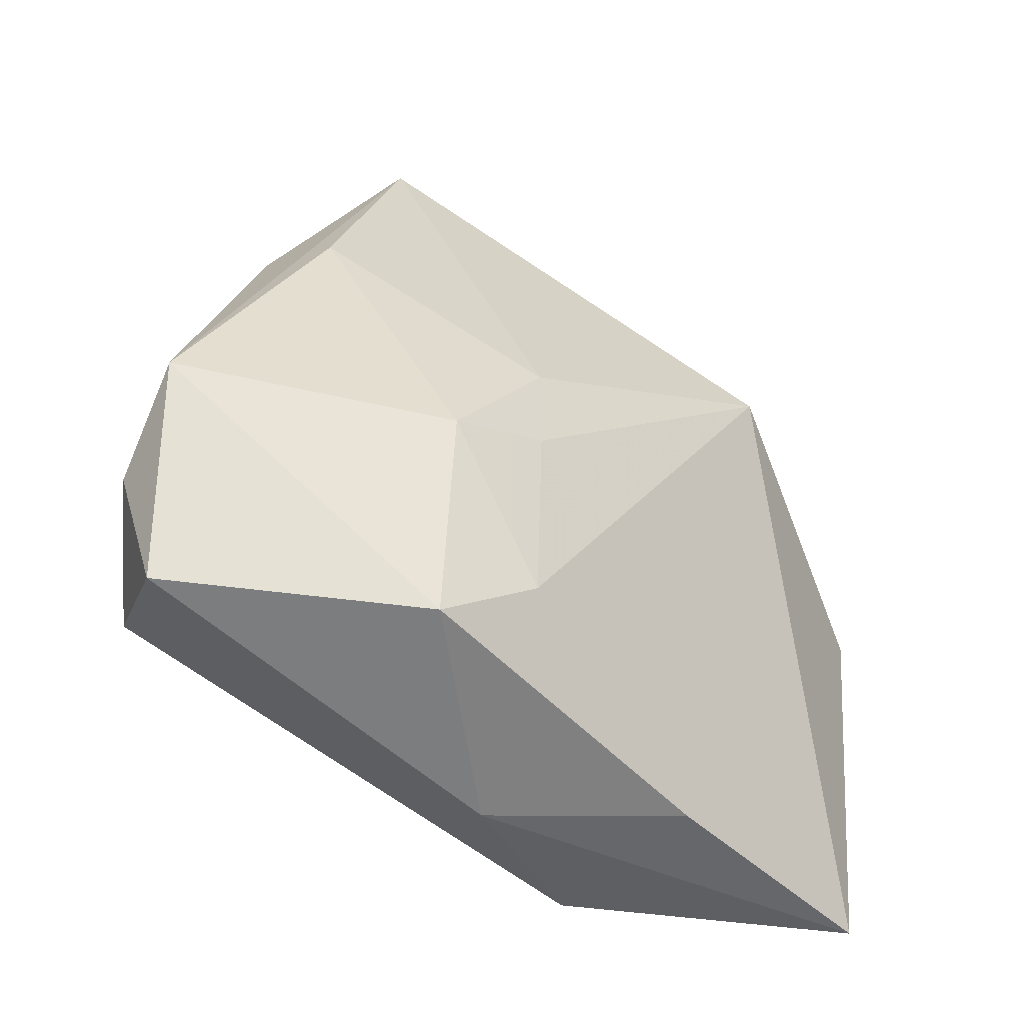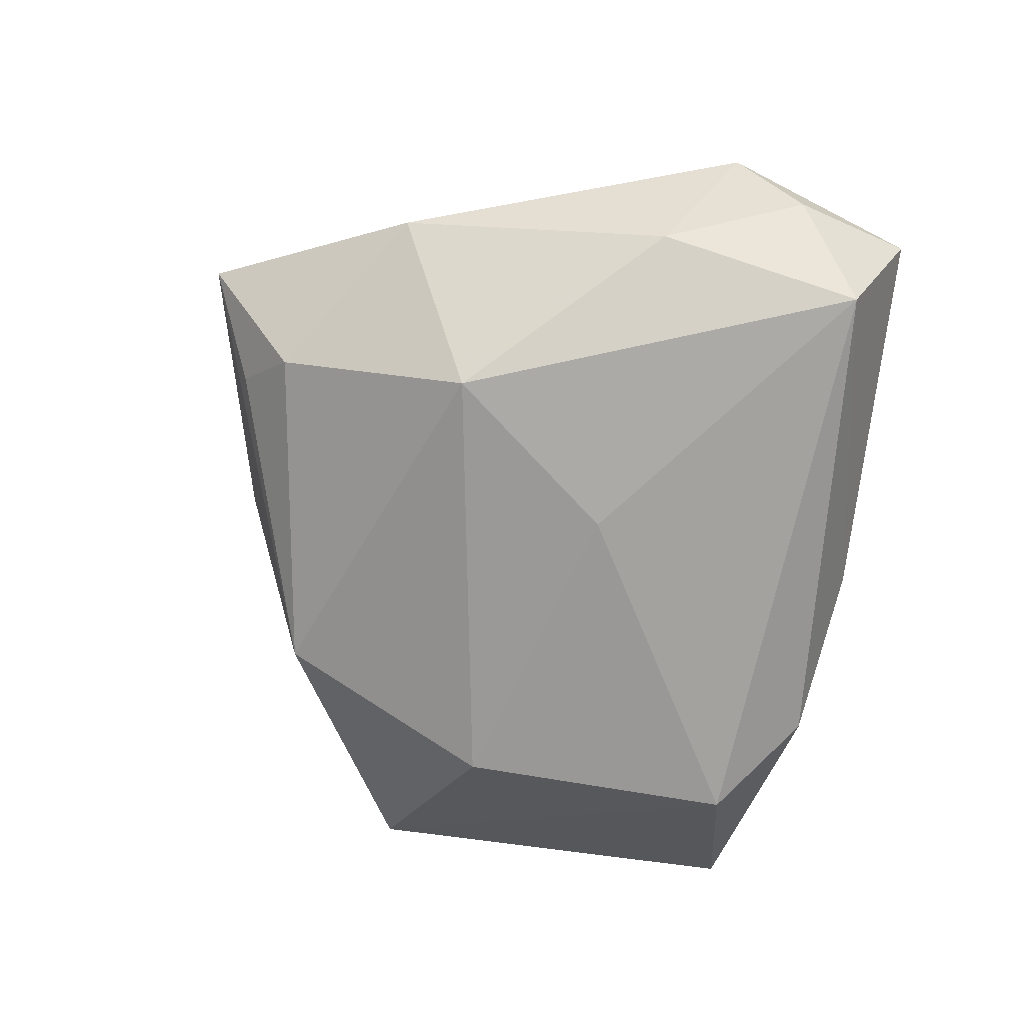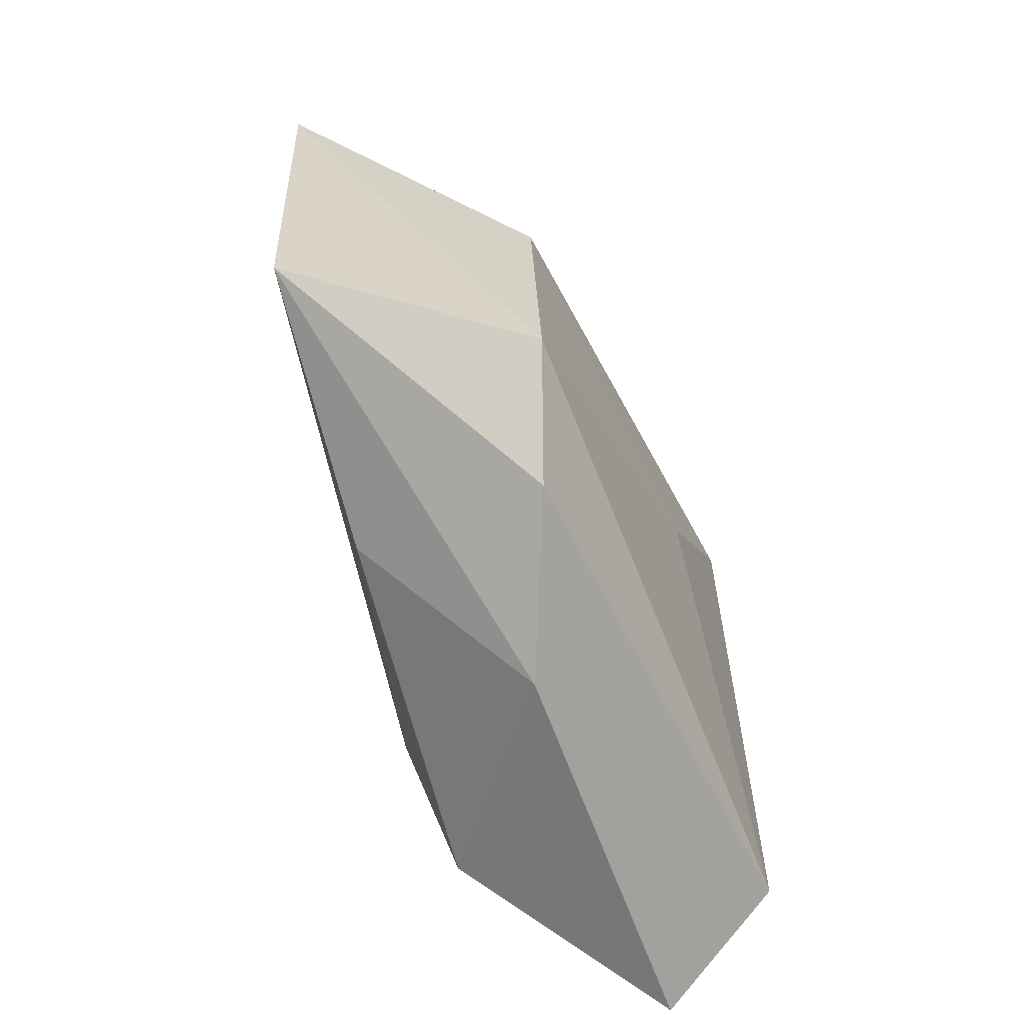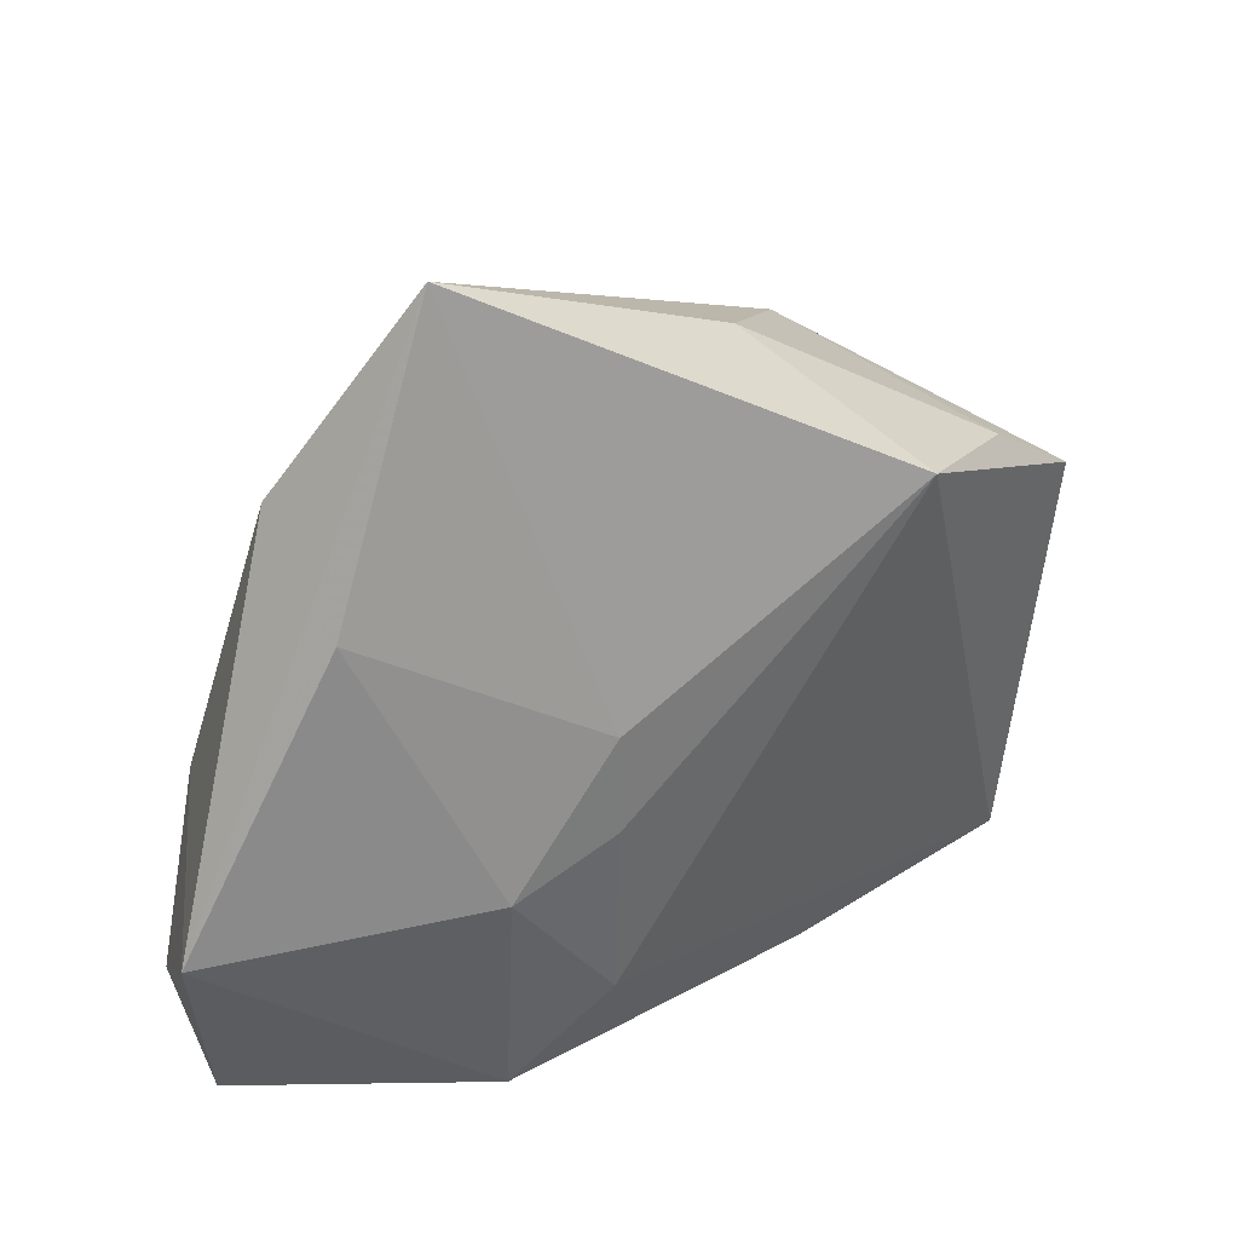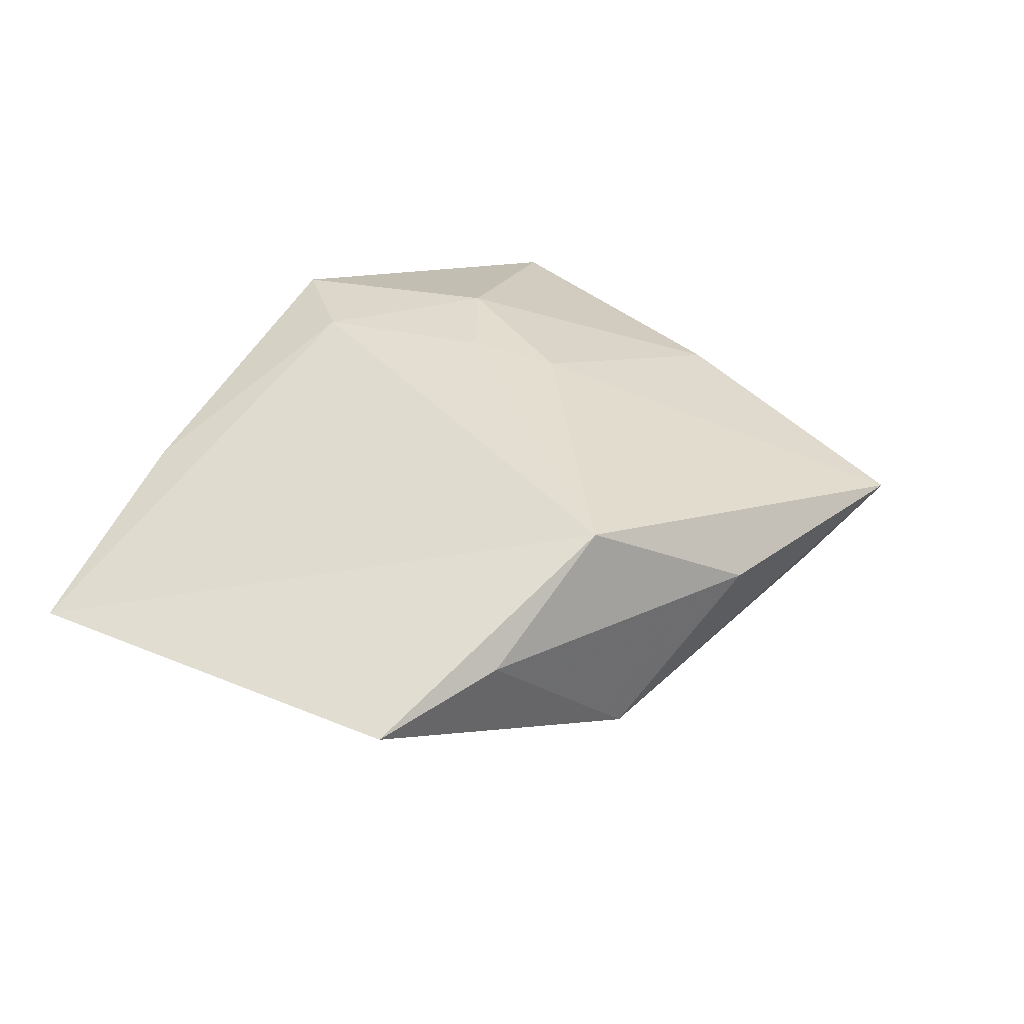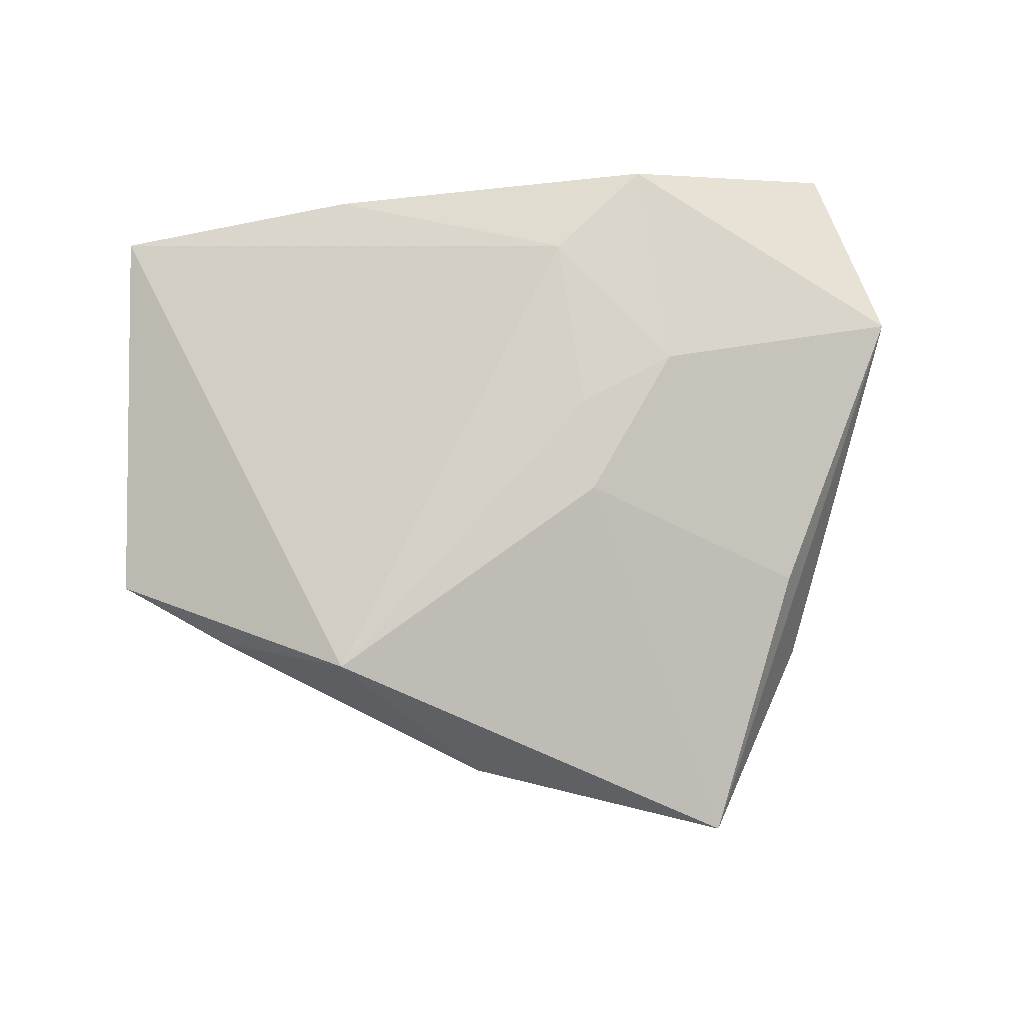
<metadata>
{"format":"obj","ext":"obj","renderer":"f3d","projection":"perspective","resolution":1024,"background":"white","views":[{"elev":-43.7,"azim":-38.6,"up":"+Y"},{"elev":-71.9,"azim":-105.8,"up":"+Z"},{"elev":-70.7,"azim":114.2,"up":"+Y"},{"elev":37.2,"azim":-29.8,"up":"+Y"},{"elev":35.3,"azim":110.7,"up":"+Z"},{"elev":79.0,"azim":171.7,"up":"+Z"}]}
</metadata>
<code>
v -0.04039 -0.0002568 -0.008995
v 0.01783 -0.03475 0.00943
v -0.008397 0.009079 0.01745
v -0.00874 -0.0225 0.01707
v -0.04773 -0.01668 -0.001375
v 0.02541 0.02663 0.01725
v -0.007395 0.04521 -0.003445
v 0.02821 -0.02796 -0.01532
v -0.01836 0.05213 0.002232
v 0.0314 0.004166 -0.01579
v -0.04939 -0.008492 0.00832
v 0.04675 -0.03491 0.004353
v 0.02463 0.03007 -0.01046
v 0.01668 -0.03606 -0.01027
v -0.02025 -0.00596 0.01797
v -0.03986 -0.02456 -0.01237
v -0.03175 0.02258 0.008513
v -0.01815 0.01915 -0.01833
v -0.008826 -0.001811 0.01809
v -0.04529 -0.03112 0.002129
v -0.005188 -0.001764 -0.01761
v -0.001652 -0.03749 -0.001128
v -0.01259 0.04065 -0.009834
v 0.01078 0.04061 0.004774
v -0.03253 0.0305 -0.004215
v 0.0526 0.01076 0.003353
v -0.02028 -0.03098 0.01597
v 0.04055 0.02014 0.006864
f 17 9 11
f 2 22 12
f 27 22 2
f 11 9 25
f 9 6 24
f 24 13 9
f 23 13 18
f 23 25 9
f 18 25 23
f 8 12 14
f 14 12 22
f 16 14 22
f 8 14 16
f 18 13 10
f 6 12 26
f 26 10 13
f 26 12 8
f 8 10 26
f 4 27 2
f 4 12 6
f 2 12 4
f 15 17 11
f 11 27 15
f 27 4 15
f 9 13 7
f 7 23 9
f 13 23 7
f 1 25 18
f 18 16 1
f 11 25 1
f 20 27 11
f 22 27 20
f 20 16 22
f 8 16 21
f 21 16 18
f 21 10 8
f 18 10 21
f 13 24 28
f 28 26 13
f 28 24 6
f 6 26 28
f 17 15 3
f 3 6 9
f 9 17 3
f 19 4 6
f 19 15 4
f 6 3 19
f 19 3 15
f 5 20 11
f 16 20 5
f 11 1 5
f 5 1 16

</code>
